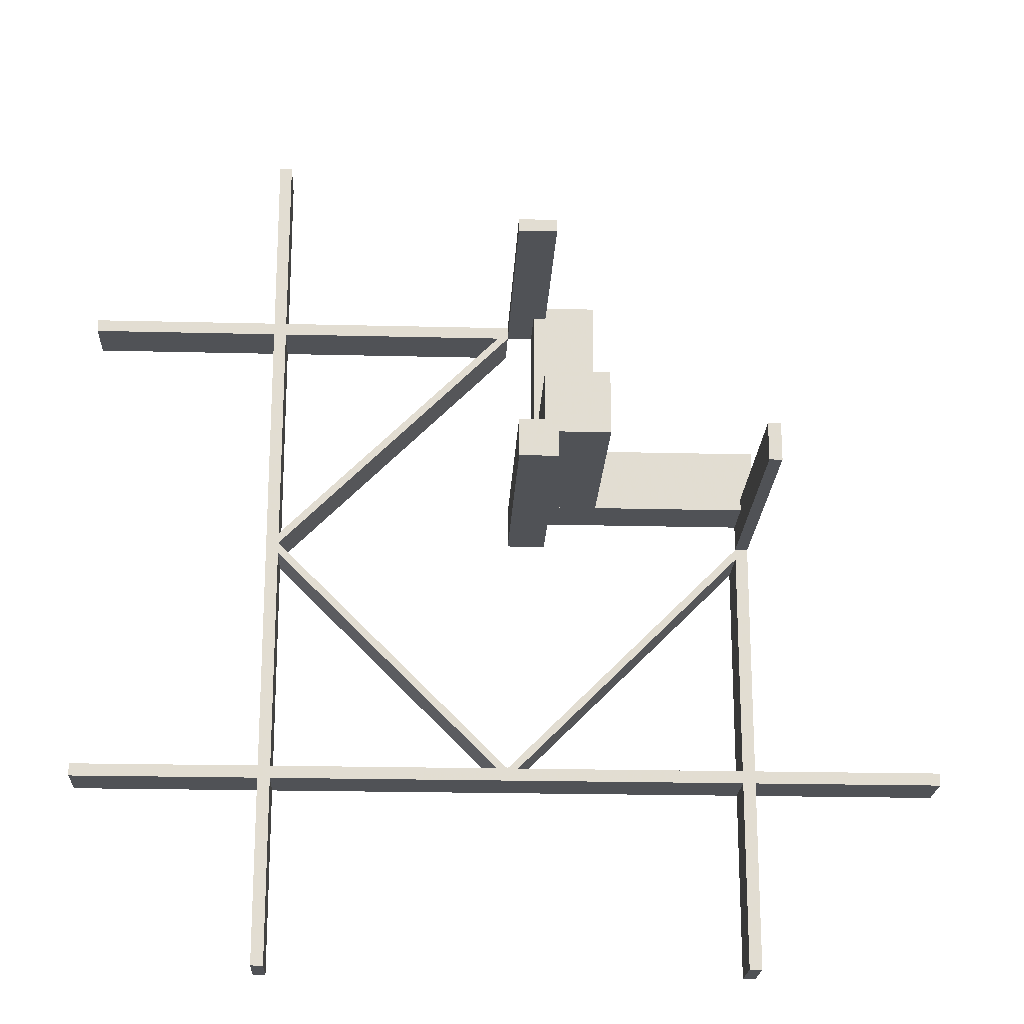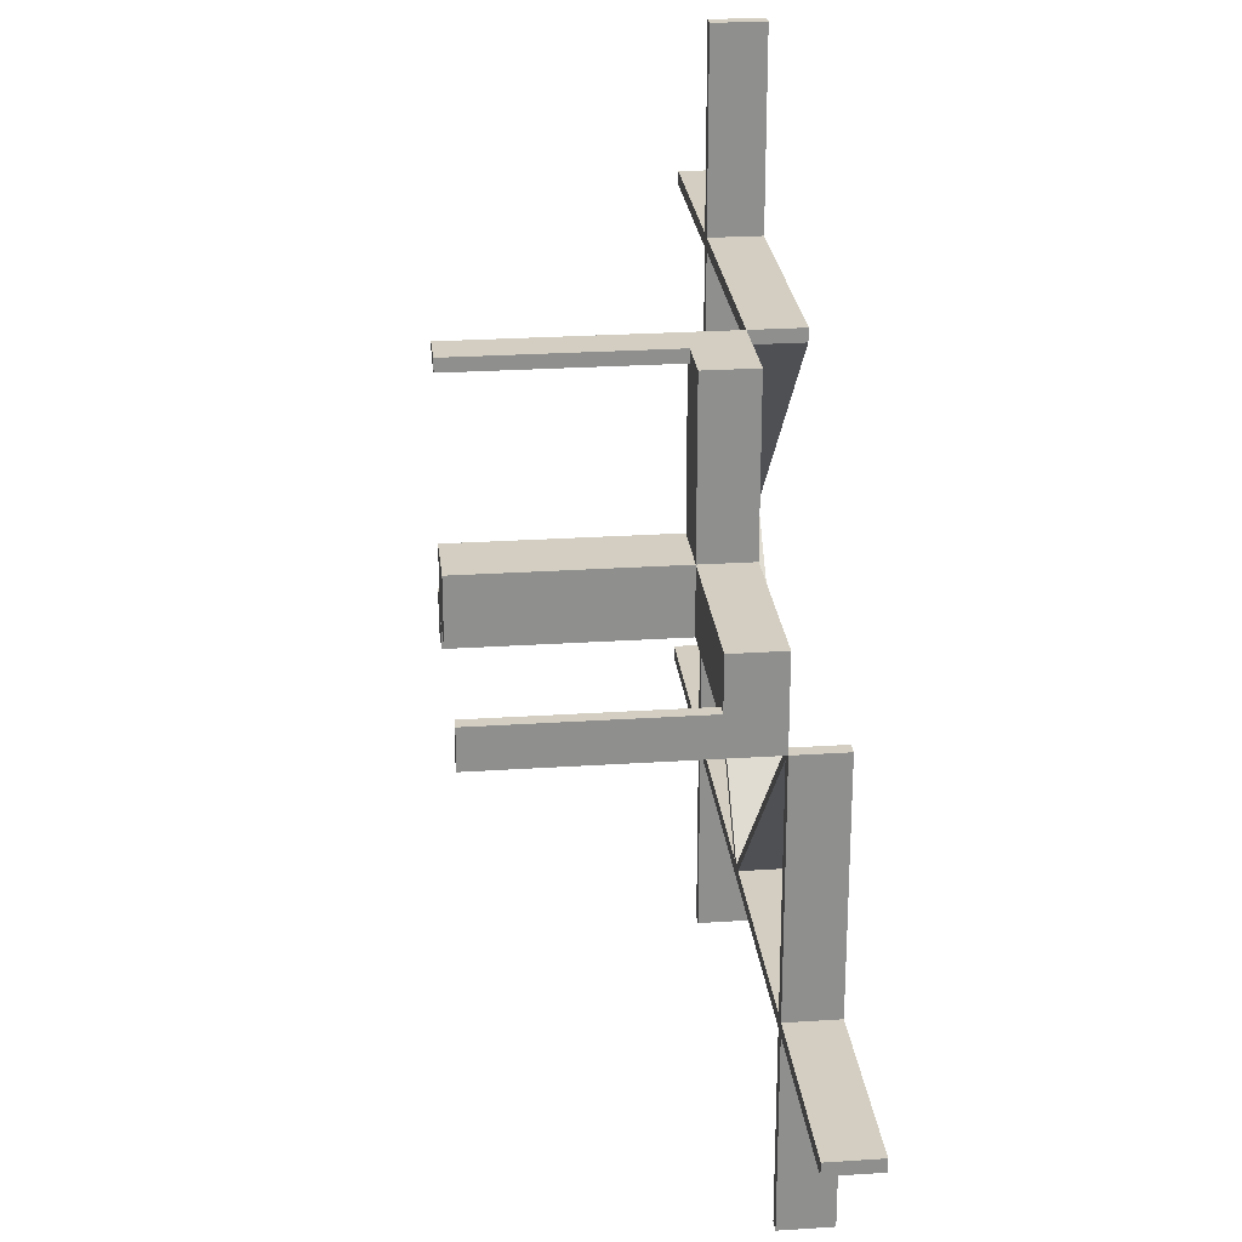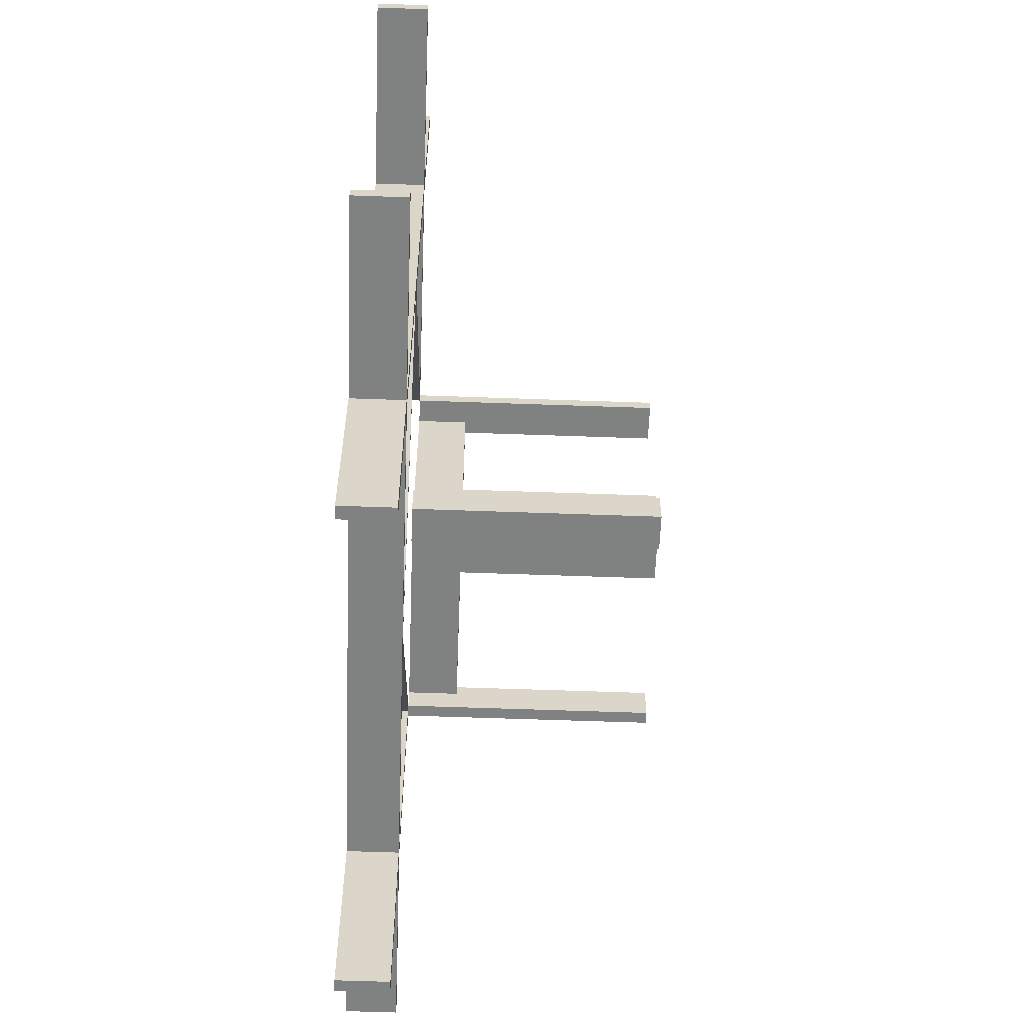
<metadata>
{"format":"obj","ext":"obj","renderer":"f3d","projection":"perspective","resolution":1024,"background":"white","views":[{"elev":-21.0,"azim":-2.6,"up":"+Y"},{"elev":25.2,"azim":83.9,"up":"+Y"},{"elev":-60.3,"azim":-92.1,"up":"+Y"}]}
</metadata>
<code>
v 0 0 0
v 0 0 0.5
v 0 -0.475 0
v 0 -0.475 -0.1
v 0 -0.5 0
v 0 -0.5 -0.1
v 0 0.5 0
v 0 0.5 0.5
v 0 0.5 -0.1
v 0 0.475 0
v 0 0.475 0.5
v 0 0.475 -0.1
v 0 0.075 0
v 0 0.075 0.5
v -0.416 -0.05971 0
v -0.416 -0.05971 -0.1
v -0.416 0.05971 0
v -0.416 0.05971 -0.1
v 0.128 -0.3655 0
v 0.128 -0.3655 -0.1
v -0.1287 0.3662 0
v -0.1287 0.3662 -0.1
v -0.1287 -0.3662 0
v -0.1287 -0.3662 -0.1
v -0.3589 -0.1214 0
v -0.3589 -0.1214 -0.1
v -0.3589 0.1214 0
v -0.3589 0.1214 -0.1
v 0.3576 -0.1201 0
v 0.3576 -0.1201 -0.1
v -0.03963 0.4553 0
v -0.03963 0.4553 -0.1
v -0.03963 -0.4553 0
v -0.03963 -0.4553 -0.1
v -0.4556 0.03996 0
v -0.4556 0.03996 -0.1
v -0.4556 -0.03996 0
v -0.4556 -0.03996 -0.1
v 0.4856 -0.01061 0
v 0.4856 -0.01061 -0.1
v 0.06965 -0.4259 0
v 0.06965 -0.4259 -0.1
v 0.3569 -0.1194 0
v 0.3569 -0.1194 -0.1
v 0.1267 -0.3642 0
v 0.1267 -0.3642 -0.1
v -0.875 -0.475 0
v -0.875 -0.475 -0.1
v -0.875 -0.5 0
v -0.875 -0.5 -0.1
v -0.875 0.5 0
v -0.875 0.5 -0.1
v -0.875 0.475 0
v -0.875 0.475 -0.1
v -0.475 0 0
v -0.475 0 -0.1
v -0.475 -0.875 0
v -0.475 -0.875 -0.1
v -0.475 0.875 0
v -0.475 0.875 -0.1
v 0.446 -0.03035 0
v 0.446 -0.03035 -0.1
v 0.03002 -0.4456 0
v 0.03002 -0.4456 -0.1
v -0.2455 -0.2455 0
v -0.2455 -0.2455 -0.1
v -0.2455 0.2455 0
v -0.2455 0.2455 -0.1
v -0.05971 -0.416 0
v -0.05971 -0.416 -0.1
v -0.05971 0.416 0
v -0.05971 0.416 -0.1
v -0.4249 -0.06866 0
v -0.4249 -0.06866 -0.1
v -0.4249 0.06866 0
v -0.4249 0.06866 -0.1
v 0.01061 -0.4856 0
v 0.01061 -0.4856 -0.1
v -0.4256 -0.06932 0
v -0.4256 -0.06932 -0.1
v -0.4256 0.06932 0
v -0.4256 0.06932 -0.1
v 0.2402 -0.2402 0
v 0.2402 -0.2402 -0.1
v 0.4259 -0.06965 0
v 0.4259 -0.06965 -0.1
v 0.05 0.05 0
v 0.05 0.05 0.05
v 0.05 0.05 0.1
v 0.05 0.05 0.5
v 0.05 0.175 0.05
v 0.05 0.175 0.1
v 0.05 0.175 0.5
v 0.05 0.475 0
v 0.05 0.475 0.1
v 0.05 0.075 0
v 0.05 0.075 0.5
v -0.2468 -0.2468 0
v -0.2468 -0.2468 -0.1
v -0.2468 0.2468 0
v -0.2468 0.2468 -0.1
v 0.0607 -0.417 0
v 0.0607 -0.417 -0.1
v 0.06004 -0.4163 0
v 0.06004 -0.4163 -0.1
v -0.4456 0.03002 0
v -0.4456 0.03002 -0.1
v -0.4456 -0.03002 0
v -0.4456 -0.03002 -0.1
v -0.1194 0.3569 0
v -0.1194 0.3569 -0.1
v -0.1194 -0.3569 0
v -0.1194 -0.3569 -0.1
v -0.06866 -0.4249 0
v -0.06866 -0.4249 -0.1
v -0.06866 0.4249 0
v -0.06866 0.4249 -0.1
v 0.2388 -0.2388 0
v 0.2388 -0.2388 -0.1
v -0.03035 0.446 0
v -0.03035 0.446 -0.1
v -0.03035 -0.446 0
v -0.03035 -0.446 -0.1
v 0.175 0.05 0
v 0.175 0.05 0.05
v 0.175 0.05 0.1
v 0.175 0.05 0.5
v 0.175 0.175 0
v 0.175 0.175 0.05
v 0.175 0.175 0.1
v 0.175 0.175 0.5
v 0.175 0.5 0
v 0.175 0.5 0.1
v -0.1201 0.3576 0
v -0.1201 0.3576 -0.1
v -0.1201 -0.3576 0
v -0.1201 -0.3576 -0.1
v -0.06932 -0.4256 0
v -0.06932 -0.4256 -0.1
v -0.06932 0.4256 0
v -0.06932 0.4256 -0.1
v 0.3662 -0.1287 0
v 0.3662 -0.1287 -0.1
v 0.03996 -0.4556 0
v 0.03996 -0.4556 -0.1
v 0.417 -0.0607 0
v 0.417 -0.0607 -0.1
v -0.3642 0.1267 0
v -0.3642 0.1267 -0.1
v -0.3642 -0.1267 0
v -0.3642 -0.1267 -0.1
v 0.4553 -0.03963 0
v 0.4553 -0.03963 -0.1
v 0.3655 -0.128 0
v 0.3655 -0.128 -0.1
v 0.4163 -0.06004 0
v 0.4163 -0.06004 -0.1
v -0.1214 -0.3589 0
v -0.1214 -0.3589 -0.1
v -0.1214 0.3589 0
v -0.1214 0.3589 -0.1
v -0.5 0 0
v -0.5 0 -0.1
v -0.5 -0.875 0
v -0.5 -0.875 -0.1
v -0.5 0.875 0
v -0.5 0.875 -0.1
v 0.5 0 0
v 0.5 0 0.5
v 0.5 0 -0.1
v 0.5 -0.875 0
v 0.5 -0.875 -0.1
v 0.5 0.175 0
v 0.5 0.175 0.1
v 0.5 0.075 0
v 0.5 0.075 0.1
v 0.5 0.075 0.5
v 0.1214 -0.3589 0
v 0.1214 -0.3589 -0.1
v -0.4163 0.06004 0
v -0.4163 0.06004 -0.1
v -0.4163 -0.06004 0
v -0.4163 -0.06004 -0.1
v -0.3655 0.128 0
v -0.3655 0.128 -0.1
v -0.3655 -0.128 0
v -0.3655 -0.128 -0.1
v -0.4553 -0.03963 0
v -0.4553 -0.03963 -0.1
v -0.4553 0.03963 0
v -0.4553 0.03963 -0.1
v 0.3642 -0.1267 0
v 0.3642 -0.1267 -0.1
v -0.417 0.0607 0
v -0.417 0.0607 -0.1
v -0.417 -0.0607 0
v -0.417 -0.0607 -0.1
v -0.03996 -0.4556 0
v -0.03996 -0.4556 -0.1
v -0.03996 0.4556 0
v -0.03996 0.4556 -0.1
v -0.3662 -0.1287 0
v -0.3662 -0.1287 -0.1
v -0.3662 0.1287 0
v -0.3662 0.1287 -0.1
v 0.06932 -0.4256 0
v 0.06932 -0.4256 -0.1
v 0.1201 -0.3576 0
v 0.1201 -0.3576 -0.1
v 0.03035 -0.446 0
v 0.03035 -0.446 -0.1
v -0.2388 0.2388 0
v -0.2388 0.2388 -0.1
v -0.2388 -0.2388 0
v -0.2388 -0.2388 -0.1
v 0.06866 -0.4249 0
v 0.06866 -0.4249 -0.1
v 0.1194 -0.3569 0
v 0.1194 -0.3569 -0.1
v 0.4456 -0.03002 0
v 0.4456 -0.03002 -0.1
v -0.06004 0.4163 0
v -0.06004 0.4163 -0.1
v -0.06004 -0.4163 0
v -0.06004 -0.4163 -0.1
v -0.0607 0.417 0
v -0.0607 0.417 -0.1
v -0.0607 -0.417 0
v -0.0607 -0.417 -0.1
v 0.2468 -0.2468 0
v 0.2468 -0.2468 -0.1
v -0.4259 0.06965 0
v -0.4259 0.06965 -0.1
v -0.4259 -0.06965 0
v -0.4259 -0.06965 -0.1
v -0.2402 0.2402 0
v -0.2402 0.2402 -0.1
v -0.2402 -0.2402 0
v -0.2402 -0.2402 -0.1
v 0.4256 -0.06932 0
v 0.4256 -0.06932 -0.1
v -0.01061 0.4856 0
v -0.01061 0.4856 -0.1
v -0.01061 -0.4856 0
v -0.01061 -0.4856 -0.1
v 0.4249 -0.06866 0
v 0.4249 -0.06866 -0.1
v 0.05971 -0.416 0
v 0.05971 -0.416 -0.1
v 0.2455 -0.2455 0
v 0.2455 -0.2455 -0.1
v -0.03002 -0.4456 0
v -0.03002 -0.4456 -0.1
v -0.03002 0.4456 0
v -0.03002 0.4456 -0.1
v -0.446 -0.03035 0
v -0.446 -0.03035 -0.1
v -0.446 0.03035 0
v -0.446 0.03035 -0.1
v 0.475 0 0
v 0.475 0 0.5
v 0.475 0 -0.1
v 0.475 -0.875 0
v 0.475 -0.875 -0.1
v 0.475 0.05 0
v 0.475 0.05 0.1
v 0.475 0.075 0
v 0.475 0.075 0.1
v 0.475 0.075 0.5
v 0.875 -0.475 0
v 0.875 -0.475 -0.1
v 0.875 -0.5 0
v 0.875 -0.5 -0.1
v 0.075 0 0
v 0.075 0 0.5
v 0.075 0.05 0
v 0.075 0.05 0.5
v 0.075 0.5 0
v 0.075 0.5 0.1
v 0.075 0.5 0.5
v 0.075 0.475 0
v 0.075 0.475 0.1
v 0.075 0.475 0.5
v -0.1267 -0.3642 0
v -0.1267 -0.3642 -0.1
v -0.1267 0.3642 0
v -0.1267 0.3642 -0.1
v -0.3569 -0.1194 0
v -0.3569 -0.1194 -0.1
v -0.3569 0.1194 0
v -0.3569 0.1194 -0.1
v -0.06965 0.4259 0
v -0.06965 0.4259 -0.1
v -0.06965 -0.4259 0
v -0.06965 -0.4259 -0.1
v -0.4856 0.01061 0
v -0.4856 0.01061 -0.1
v -0.4856 -0.01061 0
v -0.4856 -0.01061 -0.1
v 0.4556 -0.03996 0
v 0.4556 -0.03996 -0.1
v 0.03963 -0.4553 0
v 0.03963 -0.4553 -0.1
v -0.3576 -0.1201 0
v -0.3576 -0.1201 -0.1
v -0.3576 0.1201 0
v -0.3576 0.1201 -0.1
v 0.3589 -0.1214 0
v 0.3589 -0.1214 -0.1
v 0.1287 -0.3662 0
v 0.1287 -0.3662 -0.1
v -0.128 0.3655 0
v -0.128 0.3655 -0.1
v -0.128 -0.3655 0
v -0.128 -0.3655 -0.1
v 0.416 -0.05971 0
v 0.416 -0.05971 -0.1
f 238 214 304
f 304 25 238
f 304 288 182
f 182 196 304
f 182 15 108
f 108 256 182
f 158 136 214
f 214 238 158
f 228 224 112
f 112 136 228
f 122 252 69
f 69 224 122
f 198 33 138
f 138 294 198
f 138 114 314
f 314 23 138
f 314 284 65
f 65 98 314
f 234 79 188
f 188 37 234
f 202 186 73
f 73 79 202
f 98 65 150
f 150 186 98
f 256 108 55
f 15 55 108
f 288 15 182
f 196 182 256
f 55 15 69
f 69 3 55
f 298 188 256
f 256 55 298
f 288 304 214
f 196 25 304
f 214 112 288
f 196 256 188
f 188 73 196
f 15 288 112
f 112 69 15
f 25 196 73
f 73 150 25
f 79 73 188
f 298 37 188
f 234 37 298
f 150 73 186
f 234 202 79
f 186 202 98
f 294 23 202
f 202 234 294
f 238 25 150
f 150 65 238
f 244 294 234
f 234 298 244
f 65 284 158
f 158 238 65
f 136 158 228
f 112 224 69
f 112 214 136
f 122 3 252
f 69 252 3
f 228 122 224
f 284 114 228
f 228 158 284
f 114 33 122
f 122 228 114
f 3 122 33
f 33 244 3
f 284 314 114
f 98 23 314
f 202 23 98
f 114 138 33
f 244 198 294
f 33 198 244
f 23 294 138
f 299 298 55
f 55 56 299
f 239 215 137
f 137 159 239
f 137 113 225
f 225 229 137
f 225 70 253
f 253 123 225
f 26 305 215
f 215 239 26
f 197 183 289
f 289 305 197
f 257 109 16
f 16 183 257
f 38 189 80
f 80 235 38
f 80 74 187
f 187 203 80
f 187 151 66
f 66 99 187
f 295 139 34
f 34 199 295
f 24 315 115
f 115 139 24
f 99 66 285
f 285 315 99
f 123 253 4
f 70 4 253
f 113 70 225
f 229 225 123
f 16 56 4
f 4 70 16
f 245 34 123
f 123 4 245
f 113 137 215
f 229 159 137
f 215 289 113
f 159 229 115
f 115 285 159
f 289 16 70
f 70 113 289
f 229 123 34
f 34 115 229
f 139 115 34
f 245 199 34
f 295 199 245
f 285 115 315
f 295 24 139
f 315 24 99
f 24 295 235
f 235 203 24
f 239 159 285
f 285 66 239
f 295 245 299
f 299 235 295
f 66 151 26
f 26 239 66
f 305 26 197
f 289 183 16
f 289 215 305
f 257 56 109
f 197 257 183
f 151 74 197
f 197 26 151
f 74 189 257
f 257 197 74
f 56 16 109
f 56 257 189
f 189 299 56
f 151 187 74
f 99 203 187
f 24 203 99
f 74 80 189
f 299 38 235
f 189 38 299
f 203 235 80
f 244 245 4
f 4 3 244
f 55 3 4
f 4 56 55
f 298 299 245
f 245 244 298
f 50 6 5
f 5 49 50
f 6 4 3
f 3 5 6
f 4 48 47
f 47 3 4
f 48 50 49
f 49 47 48
f 6 50 48
f 48 4 6
f 5 47 49
f 47 5 3
f 58 56 55
f 55 57 58
f 56 163 162
f 162 55 56
f 163 165 164
f 164 162 163
f 165 58 57
f 57 164 165
f 56 58 165
f 165 163 56
f 55 164 57
f 164 55 162
f 236 212 306
f 306 27 236
f 306 290 180
f 180 194 306
f 180 17 106
f 106 258 180
f 160 134 212
f 212 236 160
f 226 222 110
f 110 134 226
f 120 254 71
f 71 222 120
f 200 31 140
f 140 292 200
f 140 116 312
f 312 21 140
f 312 286 67
f 67 100 312
f 232 81 190
f 190 35 232
f 204 184 75
f 75 81 204
f 100 67 148
f 148 184 100
f 258 106 55
f 17 55 106
f 290 17 180
f 194 180 258
f 55 17 71
f 71 10 55
f 296 190 258
f 258 55 296
f 290 306 212
f 194 27 306
f 212 110 290
f 194 258 190
f 190 75 194
f 17 290 110
f 110 71 17
f 27 194 75
f 75 148 27
f 81 75 190
f 296 35 190
f 232 35 296
f 148 75 184
f 232 204 81
f 184 204 100
f 292 21 204
f 204 232 292
f 236 27 148
f 148 67 236
f 242 292 232
f 232 296 242
f 67 286 160
f 160 236 67
f 134 160 226
f 110 222 71
f 110 212 134
f 120 10 254
f 71 254 10
f 226 120 222
f 286 116 226
f 226 160 286
f 116 31 120
f 120 226 116
f 10 120 31
f 31 242 10
f 286 312 116
f 100 21 312
f 204 21 100
f 116 140 31
f 242 200 292
f 31 200 242
f 21 292 140
f 297 296 55
f 55 56 297
f 237 213 135
f 135 161 237
f 135 111 223
f 223 227 135
f 223 72 255
f 255 121 223
f 28 307 213
f 213 237 28
f 195 181 291
f 291 307 195
f 259 107 18
f 18 181 259
f 36 191 82
f 82 233 36
f 82 76 185
f 185 205 82
f 185 149 68
f 68 101 185
f 293 141 32
f 32 201 293
f 22 313 117
f 117 141 22
f 101 68 287
f 287 313 101
f 121 255 12
f 72 12 255
f 111 72 223
f 227 223 121
f 18 56 12
f 12 72 18
f 243 32 121
f 121 12 243
f 111 135 213
f 227 161 135
f 213 291 111
f 161 227 117
f 117 287 161
f 291 18 72
f 72 111 291
f 227 121 32
f 32 117 227
f 141 117 32
f 243 201 32
f 293 201 243
f 287 117 313
f 293 22 141
f 313 22 101
f 22 293 233
f 233 205 22
f 237 161 287
f 287 68 237
f 293 243 297
f 297 233 293
f 68 149 28
f 28 237 68
f 307 28 195
f 291 181 18
f 291 213 307
f 259 56 107
f 195 259 181
f 149 76 195
f 195 28 149
f 76 191 259
f 259 195 76
f 56 18 107
f 56 259 191
f 191 297 56
f 149 185 76
f 101 205 185
f 22 205 101
f 76 82 191
f 297 36 233
f 191 36 297
f 205 233 82
f 242 243 12
f 12 10 242
f 55 10 12
f 12 56 55
f 296 297 243
f 243 242 296
f 52 9 7
f 7 51 52
f 9 12 10
f 10 7 9
f 12 54 53
f 53 10 12
f 54 52 51
f 51 53 54
f 9 52 54
f 54 12 9
f 7 53 51
f 53 7 10
f 60 56 55
f 55 59 60
f 56 163 162
f 162 55 56
f 163 167 166
f 166 162 163
f 167 60 59
f 59 166 167
f 56 60 167
f 167 163 56
f 55 166 59
f 166 55 162
f 83 118 29
f 29 308 83
f 29 43 156
f 156 146 29
f 156 316 220
f 220 61 156
f 178 208 118
f 118 83 178
f 102 104 218
f 218 208 102
f 210 63 248
f 248 104 210
f 144 302 206
f 206 41 144
f 206 216 19
f 19 310 206
f 19 45 250
f 250 230 19
f 85 240 152
f 152 300 85
f 142 154 246
f 246 240 142
f 230 250 192
f 192 154 230
f 61 220 260
f 316 260 220
f 43 316 156
f 146 156 61
f 260 316 248
f 248 3 260
f 39 152 61
f 61 260 39
f 43 29 118
f 146 308 29
f 118 218 43
f 146 61 152
f 152 246 146
f 316 43 218
f 218 248 316
f 308 146 246
f 246 192 308
f 240 246 152
f 39 300 152
f 85 300 39
f 192 246 154
f 85 142 240
f 154 142 230
f 41 310 142
f 142 85 41
f 83 308 192
f 192 250 83
f 77 41 85
f 85 39 77
f 250 45 178
f 178 83 250
f 208 178 102
f 218 104 248
f 218 118 208
f 210 3 63
f 248 63 3
f 102 210 104
f 45 216 102
f 102 178 45
f 216 302 210
f 210 102 216
f 3 210 302
f 302 77 3
f 45 19 216
f 230 310 19
f 142 310 230
f 216 206 302
f 77 144 41
f 302 144 77
f 310 41 206
f 40 39 260
f 260 262 40
f 84 119 209
f 209 179 84
f 209 219 105
f 105 103 209
f 105 249 64
f 64 211 105
f 309 30 119
f 119 84 309
f 147 157 44
f 44 30 147
f 62 221 317
f 317 157 62
f 301 153 241
f 241 86 301
f 241 247 155
f 155 143 241
f 155 193 251
f 251 231 155
f 42 207 303
f 303 145 42
f 311 20 217
f 217 207 311
f 231 251 46
f 46 20 231
f 211 64 4
f 249 4 64
f 219 249 105
f 103 105 211
f 317 262 4
f 4 249 317
f 78 303 211
f 211 4 78
f 219 209 119
f 103 179 209
f 119 44 219
f 179 103 217
f 217 46 179
f 44 317 249
f 249 219 44
f 103 211 303
f 303 217 103
f 207 217 303
f 78 145 303
f 42 145 78
f 46 217 20
f 42 311 207
f 20 311 231
f 311 42 86
f 86 143 311
f 84 179 46
f 46 251 84
f 42 78 40
f 40 86 42
f 251 193 309
f 309 84 251
f 30 309 147
f 44 157 317
f 44 119 30
f 62 262 221
f 147 62 157
f 193 247 147
f 147 309 193
f 247 153 62
f 62 147 247
f 262 317 221
f 262 62 153
f 153 40 262
f 193 155 247
f 231 143 155
f 311 143 231
f 247 241 153
f 40 301 86
f 153 301 40
f 143 86 241
f 77 78 4
f 4 3 77
f 260 3 4
f 4 262 260
f 39 40 78
f 78 77 39
f 273 6 5
f 5 272 273
f 6 4 3
f 3 5 6
f 4 271 270
f 270 3 4
f 271 273 272
f 272 270 271
f 6 273 271
f 271 4 6
f 5 270 272
f 270 5 3
f 264 262 260
f 260 263 264
f 262 170 168
f 168 260 262
f 170 172 171
f 171 168 170
f 172 264 263
f 263 171 172
f 262 264 172
f 172 170 262
f 260 171 263
f 171 260 168
f 126 127 90
f 90 89 126
f 89 90 93
f 93 92 89
f 130 131 127
f 127 126 130
f 131 93 90
f 90 127 131
f 92 93 131
f 131 130 92
f 89 92 130
f 130 126 89
f 96 13 14
f 14 97 96
f 90 87 96
f 96 97 90
f 277 275 274
f 274 276 277
f 277 276 87
f 87 90 277
f 14 13 1
f 1 2 14
f 2 1 274
f 274 275 2
f 276 274 87
f 1 87 274
f 96 87 13
f 1 13 87
f 277 90 275
f 2 275 90
f 97 14 90
f 2 90 14
f 269 177 175
f 175 267 269
f 261 260 168
f 168 169 261
f 269 267 260
f 260 261 269
f 267 175 168
f 168 260 267
f 175 177 169
f 169 168 175
f 177 269 261
f 261 169 177
f 283 281 278
f 278 280 283
f 11 8 7
f 7 10 11
f 283 11 10
f 10 281 283
f 281 10 7
f 7 278 281
f 278 7 8
f 8 280 278
f 280 8 11
f 11 283 280
f 96 13 14
f 14 97 96
f 90 87 96
f 96 97 90
f 277 275 274
f 274 276 277
f 277 276 87
f 87 90 277
f 14 13 1
f 1 2 14
f 2 1 274
f 274 275 2
f 276 274 87
f 1 87 274
f 96 87 13
f 1 13 87
f 277 90 275
f 2 275 90
f 97 14 90
f 2 90 14
f 269 177 175
f 175 267 269
f 261 260 168
f 168 169 261
f 269 267 260
f 260 261 269
f 267 175 168
f 168 260 267
f 175 177 169
f 169 168 175
f 177 269 261
f 261 169 177
f 283 281 278
f 278 280 283
f 11 8 7
f 7 10 11
f 283 11 10
f 10 281 283
f 281 10 7
f 7 278 281
f 278 7 8
f 8 280 278
f 280 8 11
f 11 283 280
f 92 91 88
f 88 89 92
f 88 91 129
f 129 125 88
f 174 176 175
f 175 173 174
f 267 268 266
f 266 265 267
f 267 175 176
f 176 268 267
f 173 175 267
f 124 128 267
f 173 267 128
f 265 124 267
f 129 128 124
f 124 125 129
f 174 173 128
f 128 129 174
f 92 129 91
f 174 129 92
f 125 89 88
f 266 125 265
f 124 265 125
f 89 125 266
f 268 89 266
f 92 268 174
f 176 174 268
f 89 268 92
f 88 87 124
f 124 125 88
f 125 129 91
f 91 88 125
f 133 132 278
f 278 279 133
f 281 94 95
f 95 282 281
f 281 282 279
f 279 278 281
f 133 279 282
f 92 130 282
f 133 282 130
f 95 92 282
f 130 92 91
f 91 129 130
f 92 95 91
f 94 91 95
f 88 91 87
f 94 87 91
f 125 124 129
f 132 129 124
f 130 129 133
f 132 133 129
f 281 132 124
f 278 132 281
f 87 94 281
f 124 87 281

</code>
